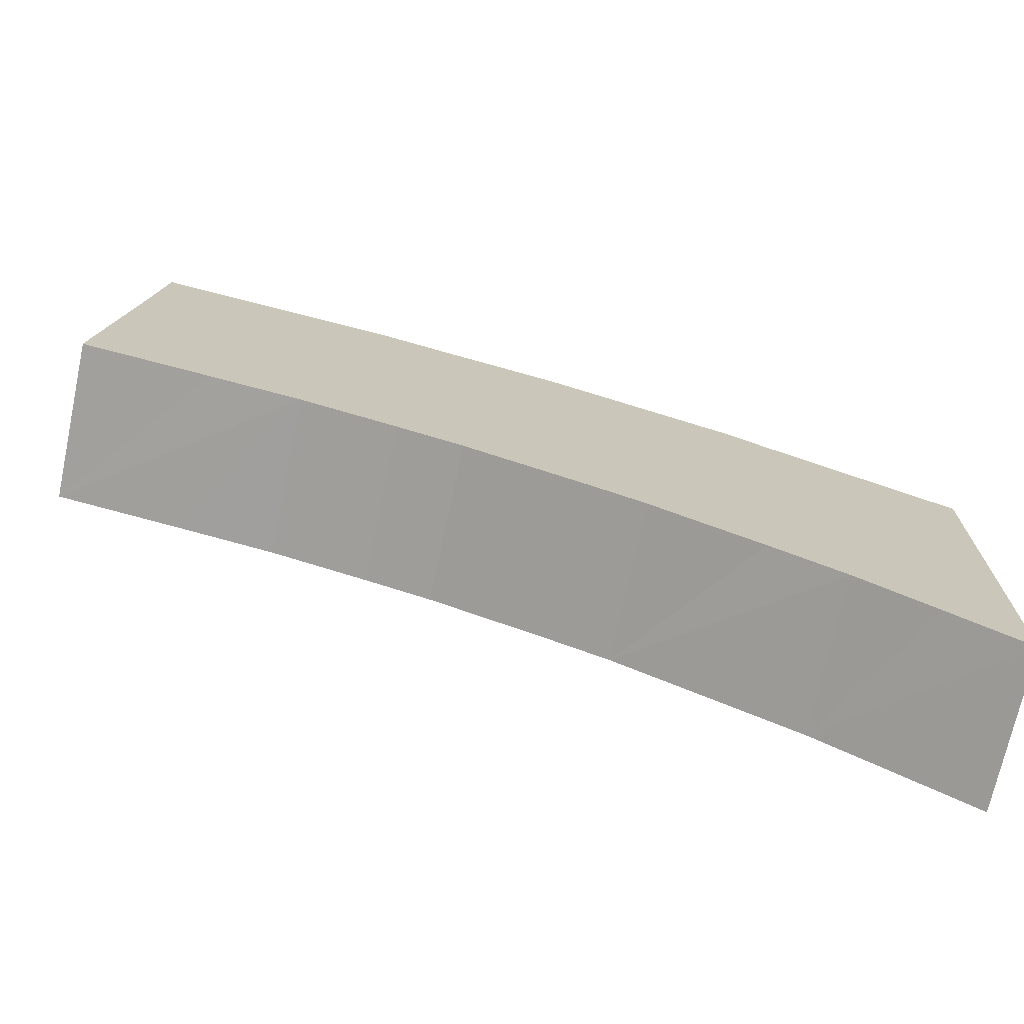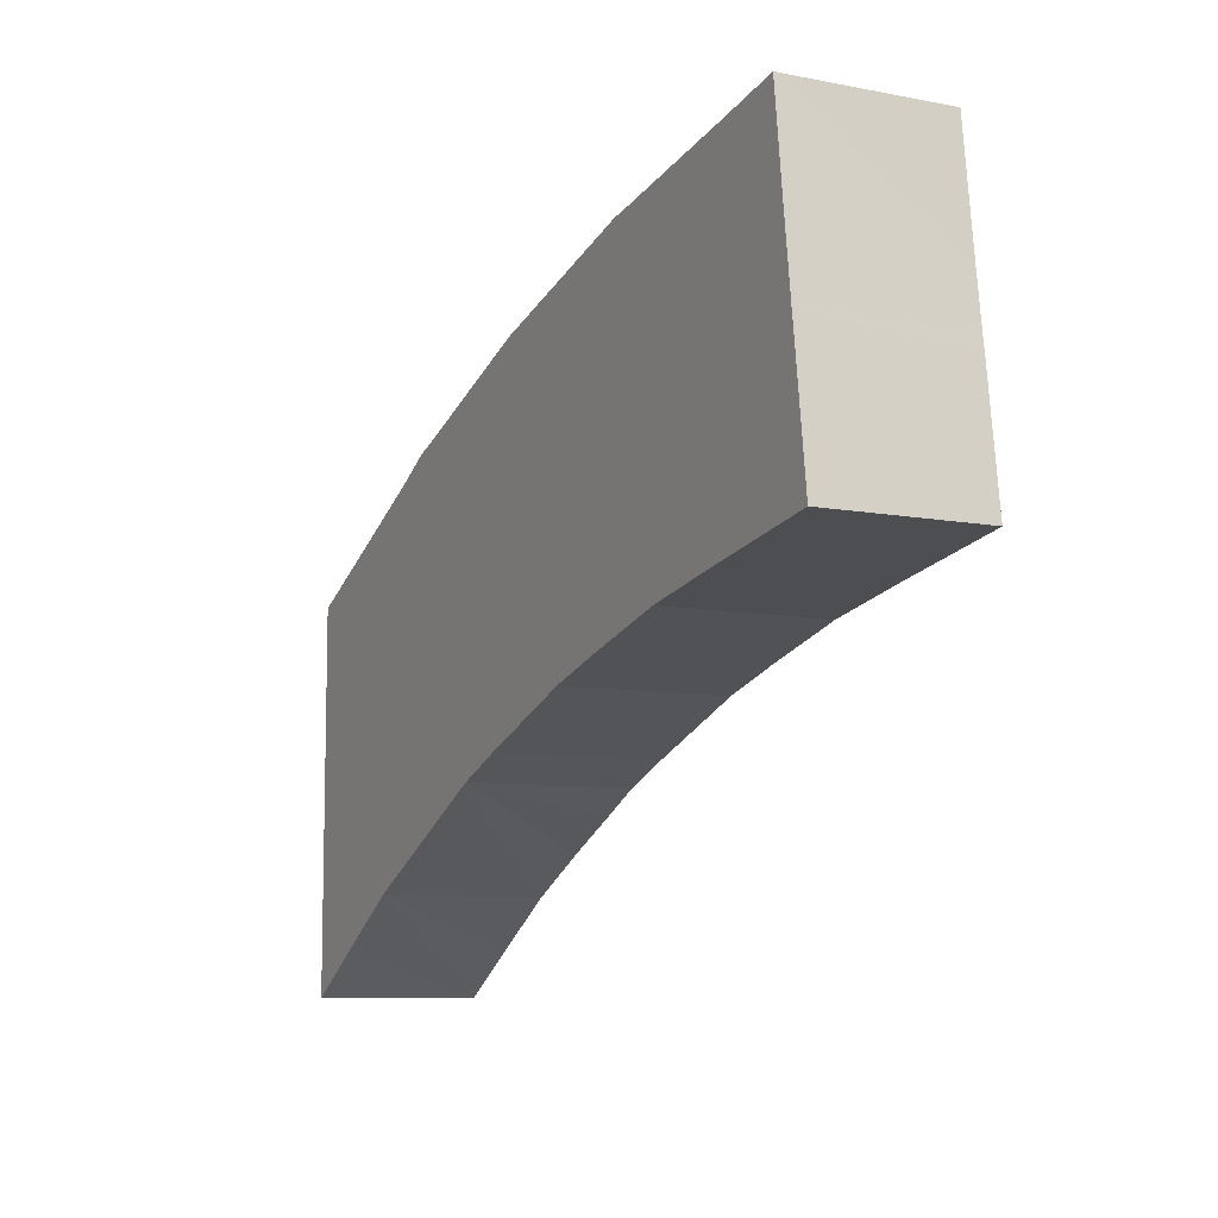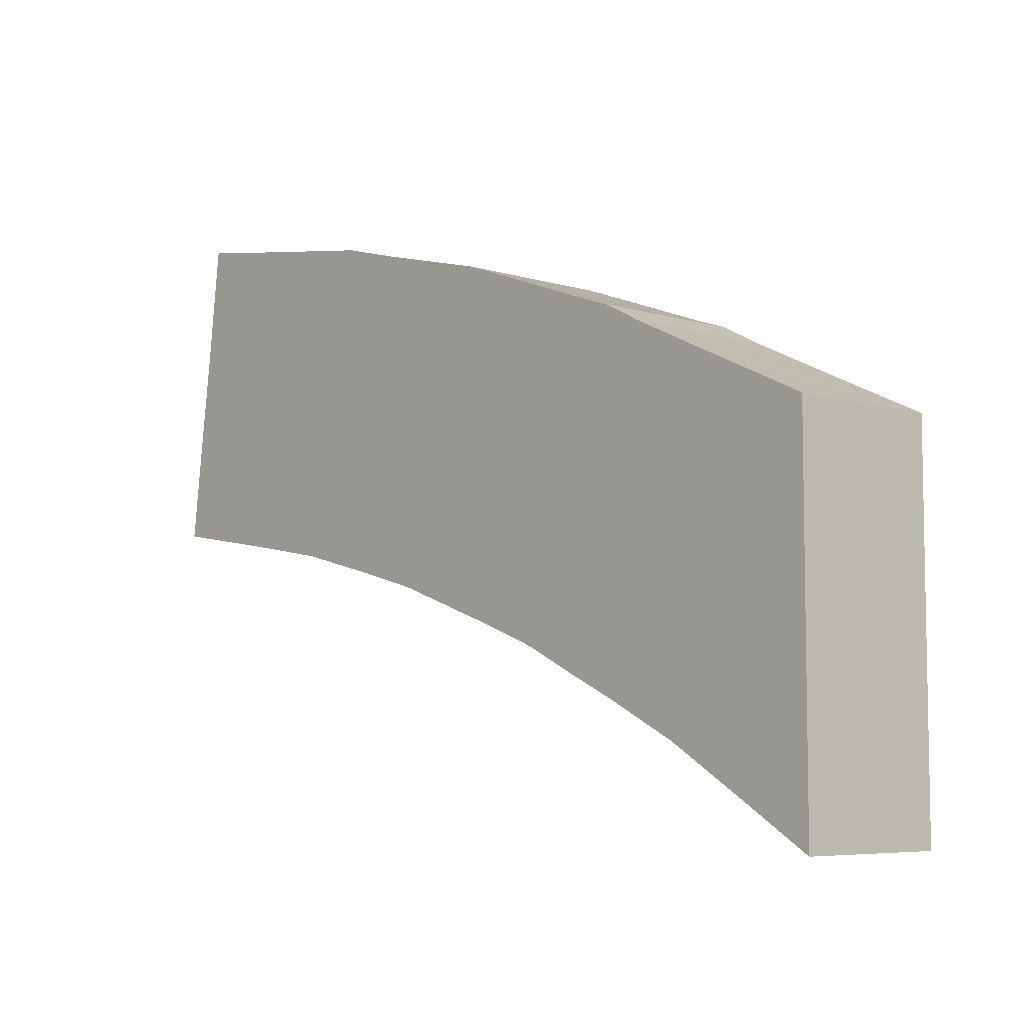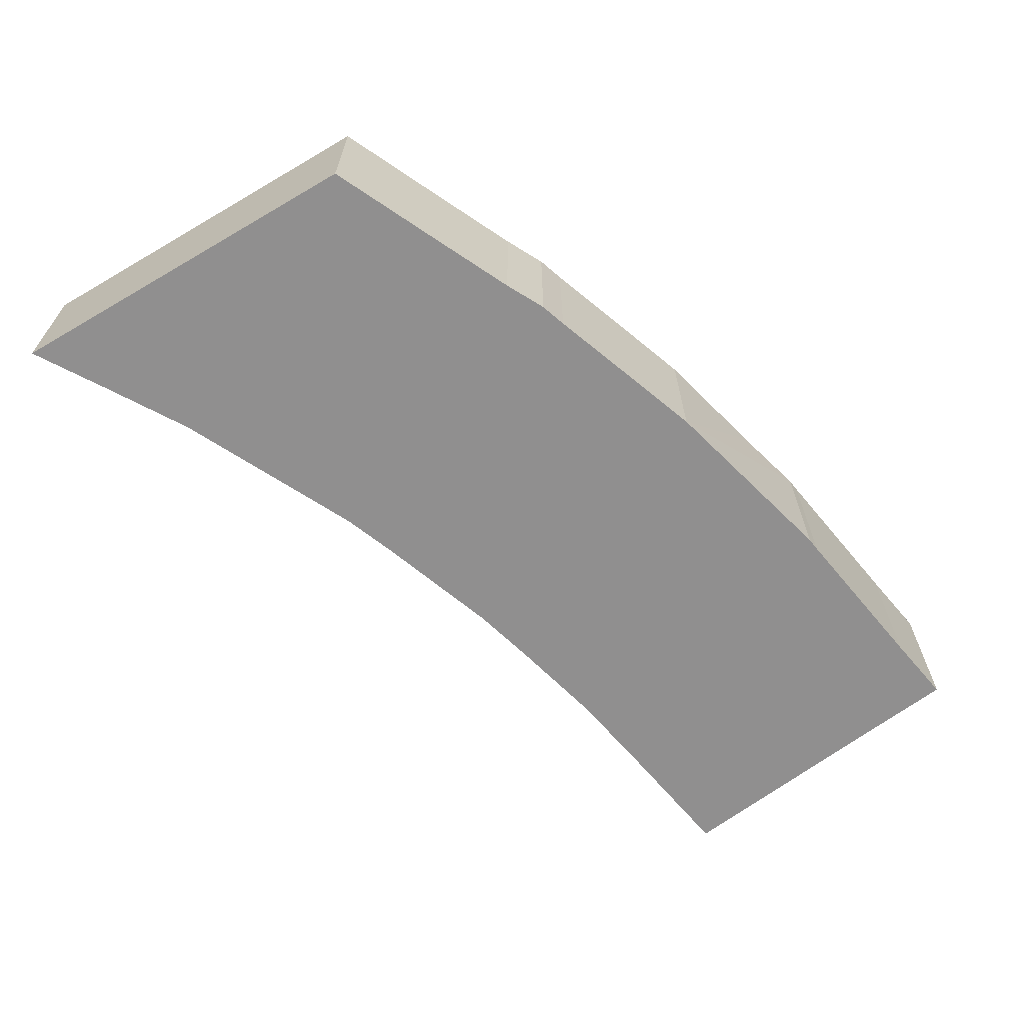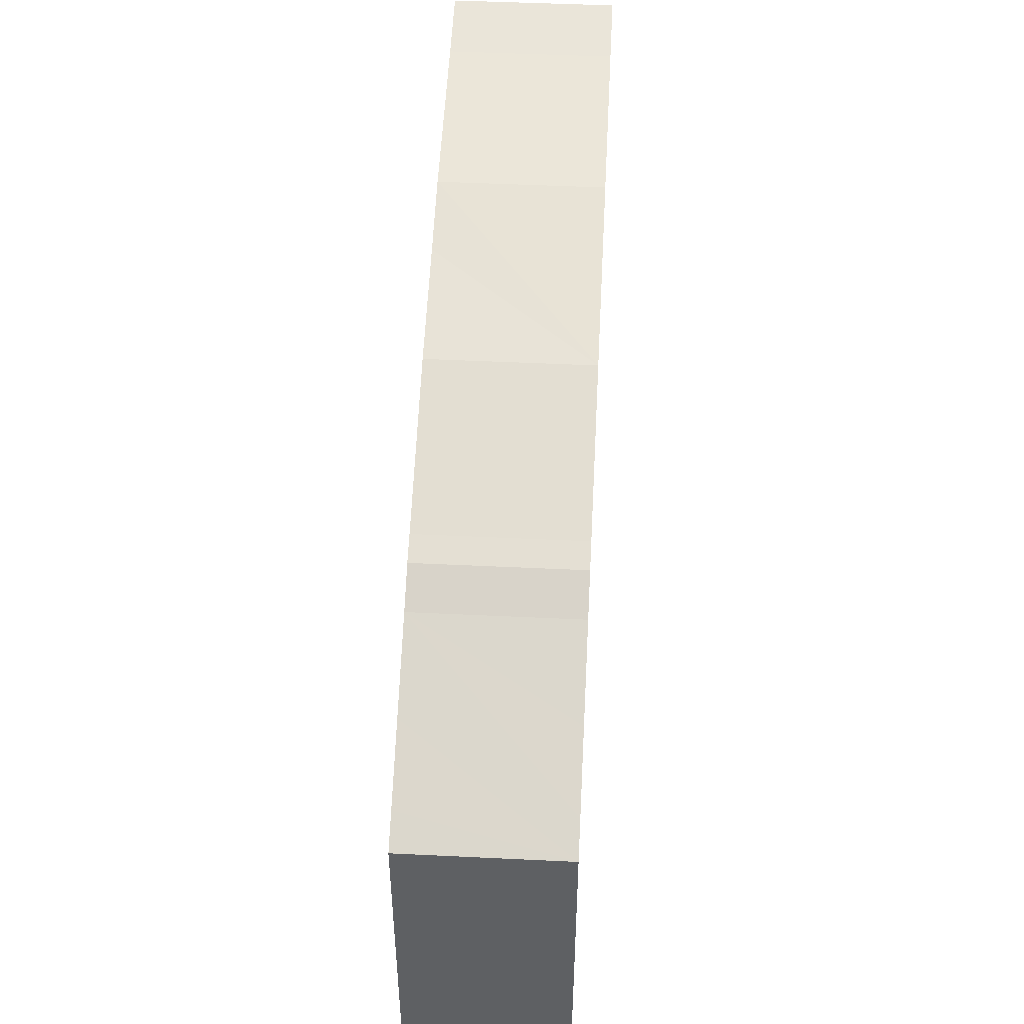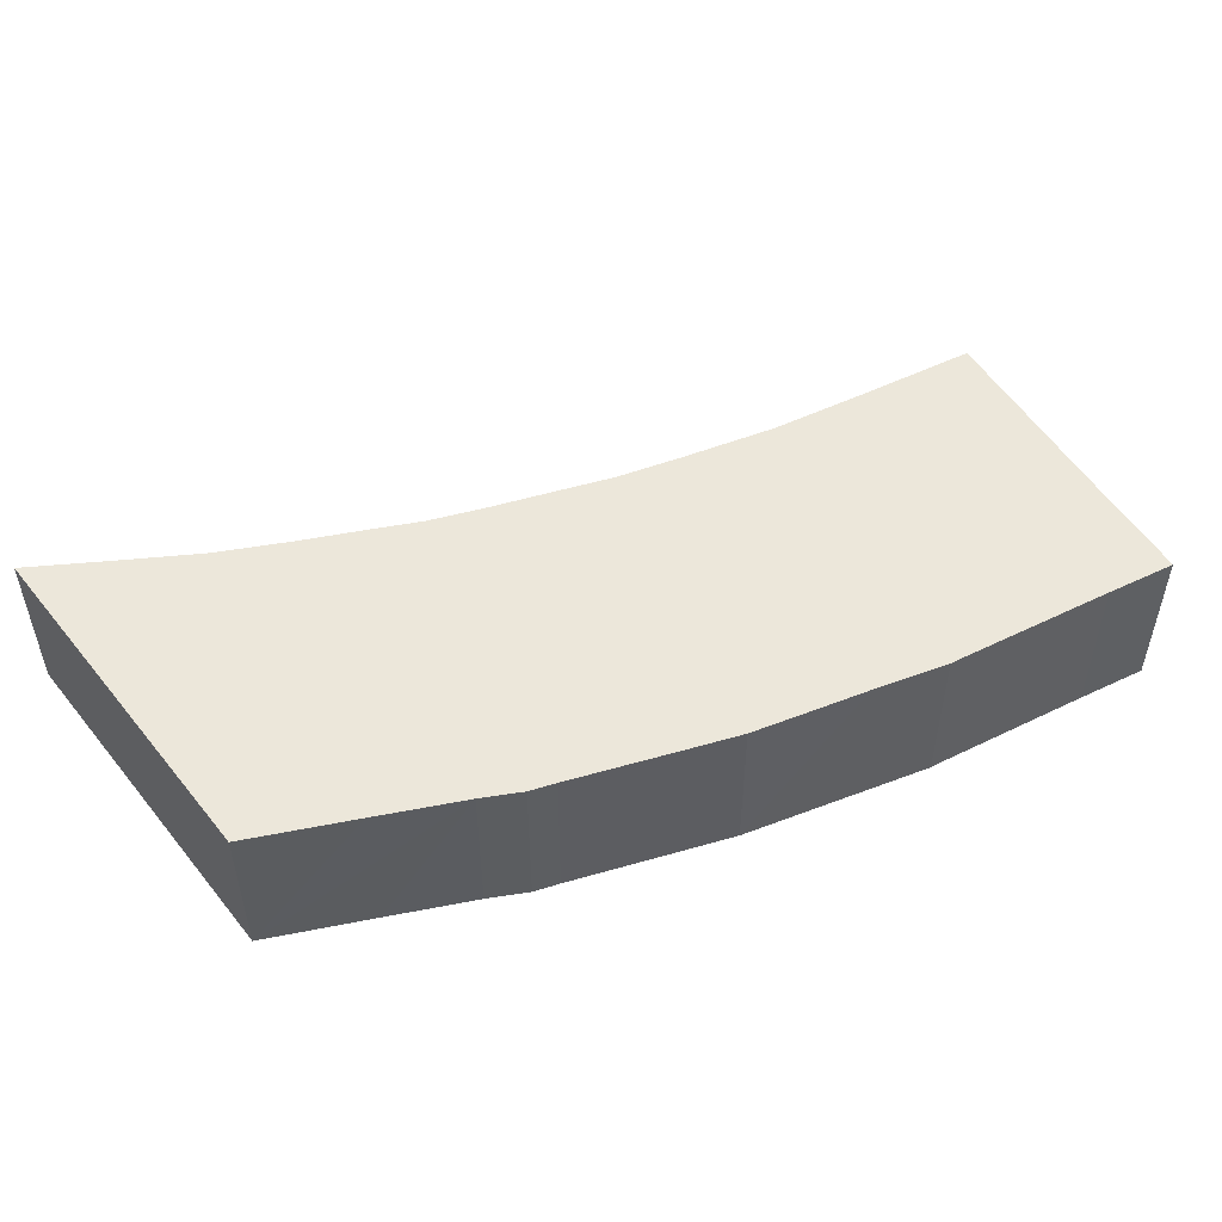
<metadata>
{"format":"obj","ext":"obj","renderer":"f3d","projection":"perspective","resolution":1024,"background":"white","views":[{"elev":-71.6,"azim":167.9,"up":"+Z"},{"elev":-8.7,"azim":62.6,"up":"+Z"},{"elev":-6.5,"azim":-132.1,"up":"+Z"},{"elev":-65.4,"azim":-59.5,"up":"+Y"},{"elev":47.5,"azim":-86.9,"up":"+Z"},{"elev":50.9,"azim":-37.4,"up":"+Y"}]}
</metadata>
<code>
v  75.68 13.78 35.84
v  65.61 13.78 26.29
v  57.76 13.78 24.9
v  76.65 13.78 28.11
v  53.53 13.78 52.31
v  45.99 13.78 50.4
v  52.44 13.78 52.16
v  67.2 13.78 54.53
v  42.35 13.78 49.48
v  70.56 13.78 55.11
v  73.26 13.78 55.57
v  74.21 13.78 47.55
v  42.3 13.78 49.46
v  35.88 13.78 47.82
v  30.72 13.78 45.97
v  21.92 13.78 42.79
v  19.68 13.78 42.03
v  18.89 13.78 41.62
v  16.32 13.78 40.27
v  9.009 13.78 36.8
v  2.844 13.78 33.9
v  0 13.78 32.56
v  74.54 13.78 44.77
v  0 13.78 2.788
v  75.09 13.78 40.48
v  75.24 13.78 39.35
v  75.26 13.78 39.23
v  28.69 13.78 15.69
v  33.3 13.78 17.46
v  33.97 13.78 17.7
v  43.88 13.78 21.23
v  49.5 13.78 22.79
v  40.09 13.78 19.88
v  24.74 13.78 13.76
v  19.37 13.78 11.22
v  13.1 13.78 8.048
v  6.36 13.78 3.943
v  4.497 13.78 2.788
v  0 13.78 8.438e-16
v  19.68 -2.574e-15 42.03
v  21.92 -2.62e-15 42.79
v  35.88 -2.928e-15 47.82
v  30.72 -2.815e-15 45.97
v  52.44 -3.194e-15 52.16
v  42.3 -3.029e-15 49.46
v  42.35 -3.03e-15 49.48
v  45.99 -3.086e-15 50.4
v  53.53 -3.203e-15 52.31
v  67.2 -3.339e-15 54.53
v  73.26 -3.403e-15 55.57
v  70.56 -3.374e-15 55.11
v  74.21 -2.911e-15 47.55
v  75.09 -2.478e-15 40.48
v  74.54 -2.741e-15 44.77
v  76.65 -1.721e-15 28.11
v  75.68 -2.194e-15 35.84
v  75.24 -2.41e-15 39.35
v  75.26 -2.402e-15 39.23
v  65.61 -1.61e-15 26.29
v  57.76 -1.524e-15 24.9
v  49.5 -1.395e-15 22.79
v  43.88 -1.3e-15 21.23
v  33.97 -1.084e-15 17.7
v  33.3 -1.069e-15 17.46
v  40.09 -1.217e-15 19.88
v  28.69 -9.609e-16 15.69
v  24.74 -8.427e-16 13.76
v  13.1 -4.928e-16 8.048
v  19.37 -6.87e-16 11.22
v  6.36 -2.414e-16 3.943
v  0 0 0
v  4.497 -1.707e-16 2.788
v  0 -1.707e-16 2.788
v  0 -1.994e-15 32.56
v  18.89 -2.549e-15 41.62
v  16.32 -2.466e-15 40.27
v  2.844 -2.076e-15 33.9
v  9.009 -2.253e-15 36.8
g defaultobject
f 1 2 3
f 2 1 4
f 5 6 7
f 6 5 8
f 6 8 9
f 9 8 10
f 9 10 11
f 9 11 12
f 9 12 13
f 13 12 14
f 14 12 15
f 15 12 16
f 16 12 17
f 17 12 18
f 18 12 19
f 19 12 20
f 20 12 21
f 21 12 22
f 22 12 23
f 22 23 24
f 24 23 25
f 24 25 26
f 24 26 27
f 24 27 28
f 28 27 1
f 28 1 29
f 29 1 30
f 30 1 31
f 31 1 32
f 32 1 3
f 30 31 33
f 24 28 34
f 24 34 35
f 24 35 36
f 24 36 37
f 24 37 38
f 24 38 39
f 40 16 17
f 16 40 41
f 41 15 16
f 15 41 14
f 14 41 42
f 42 41 43
f 42 13 14
f 13 42 9
f 9 42 6
f 6 42 7
f 7 42 44
f 44 42 45
f 44 45 46
f 44 46 47
f 44 5 7
f 5 44 48
f 48 8 5
f 8 48 49
f 8 49 10
f 10 49 11
f 11 49 50
f 50 49 51
f 50 12 11
f 12 50 23
f 23 50 25
f 25 50 52
f 25 52 53
f 53 52 54
f 53 26 25
f 26 53 27
f 27 53 1
f 1 53 4
f 4 53 55
f 55 53 56
f 56 53 57
f 56 57 58
f 55 2 4
f 2 55 3
f 3 55 59
f 3 59 60
f 60 32 3
f 32 60 61
f 61 31 32
f 31 61 62
f 62 33 31
f 33 62 30
f 30 62 29
f 29 62 63
f 29 63 64
f 63 62 65
f 64 28 29
f 28 64 66
f 66 34 28
f 34 66 35
f 35 66 36
f 36 66 67
f 36 67 68
f 68 67 69
f 68 37 36
f 37 68 38
f 38 68 39
f 39 68 70
f 39 70 71
f 71 70 72
f 71 24 39
f 24 71 22
f 22 71 73
f 22 73 74
f 18 40 17
f 40 18 19
f 40 19 75
f 75 19 76
f 74 21 22
f 21 74 20
f 20 74 19
f 19 74 77
f 19 77 78
f 19 78 76
f 72 73 71
f 73 72 74
f 74 72 70
f 74 70 68
f 74 68 77
f 77 68 69
f 77 69 78
f 78 69 67
f 78 67 76
f 76 67 66
f 76 66 64
f 76 64 75
f 75 64 40
f 40 64 41
f 41 64 63
f 41 63 65
f 41 65 43
f 43 65 62
f 43 62 42
f 42 62 61
f 42 61 45
f 45 61 60
f 45 60 46
f 46 60 47
f 47 60 59
f 47 59 44
f 44 59 48
f 48 59 55
f 48 55 49
f 49 55 56
f 49 56 58
f 49 58 51
f 51 58 57
f 51 57 53
f 51 53 54
f 51 54 52
f 51 52 50

</code>
